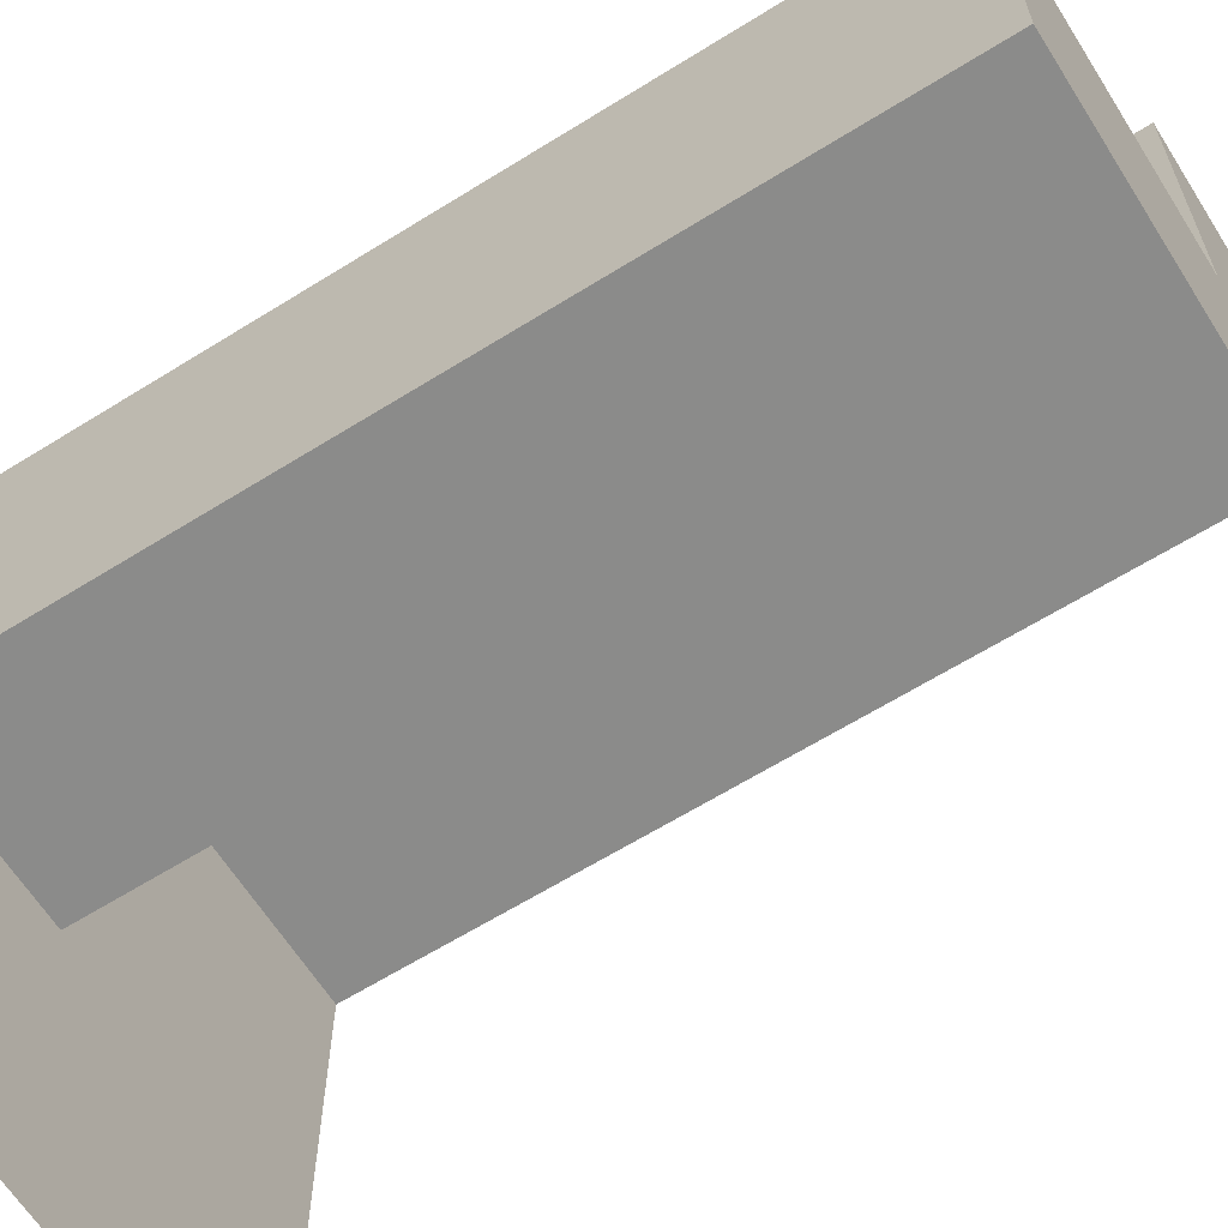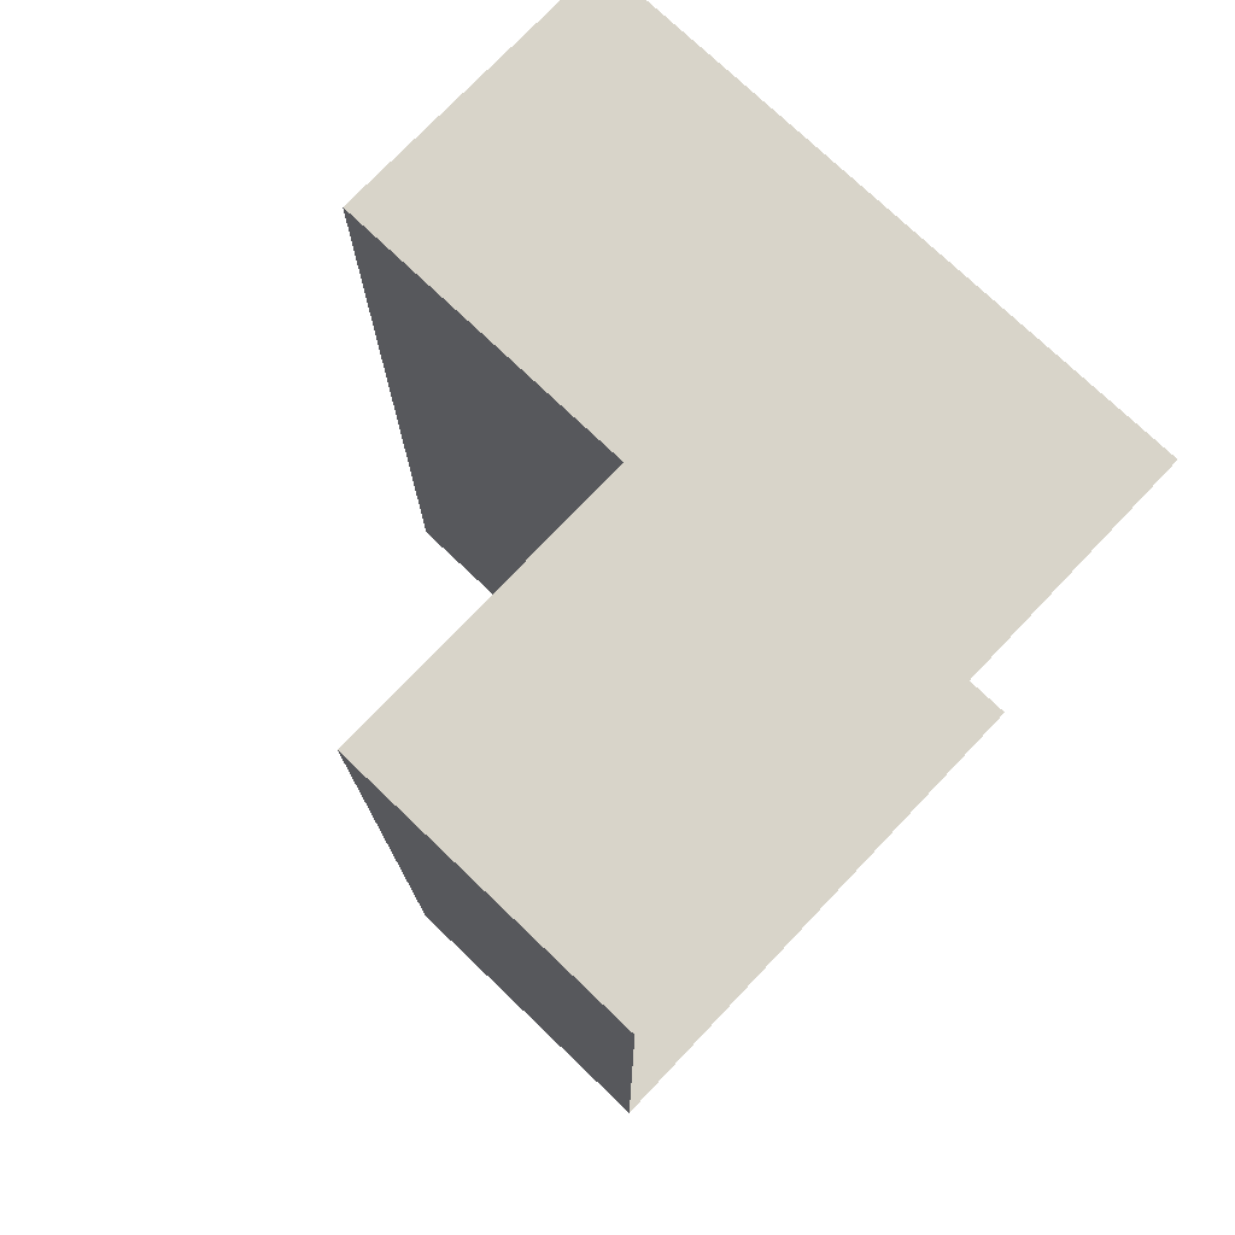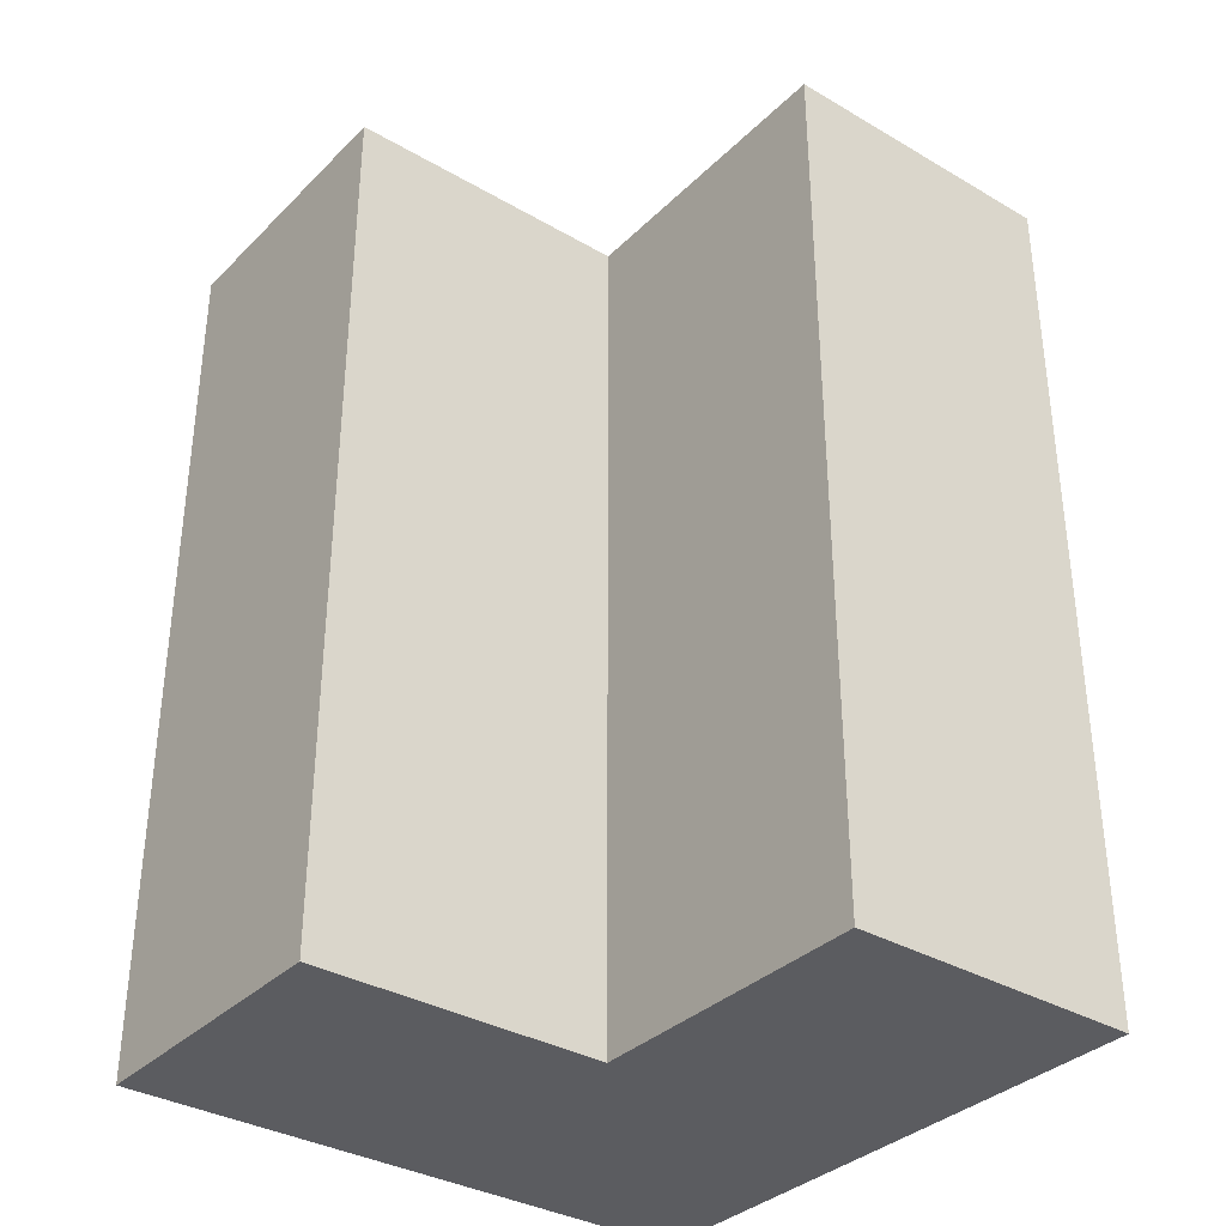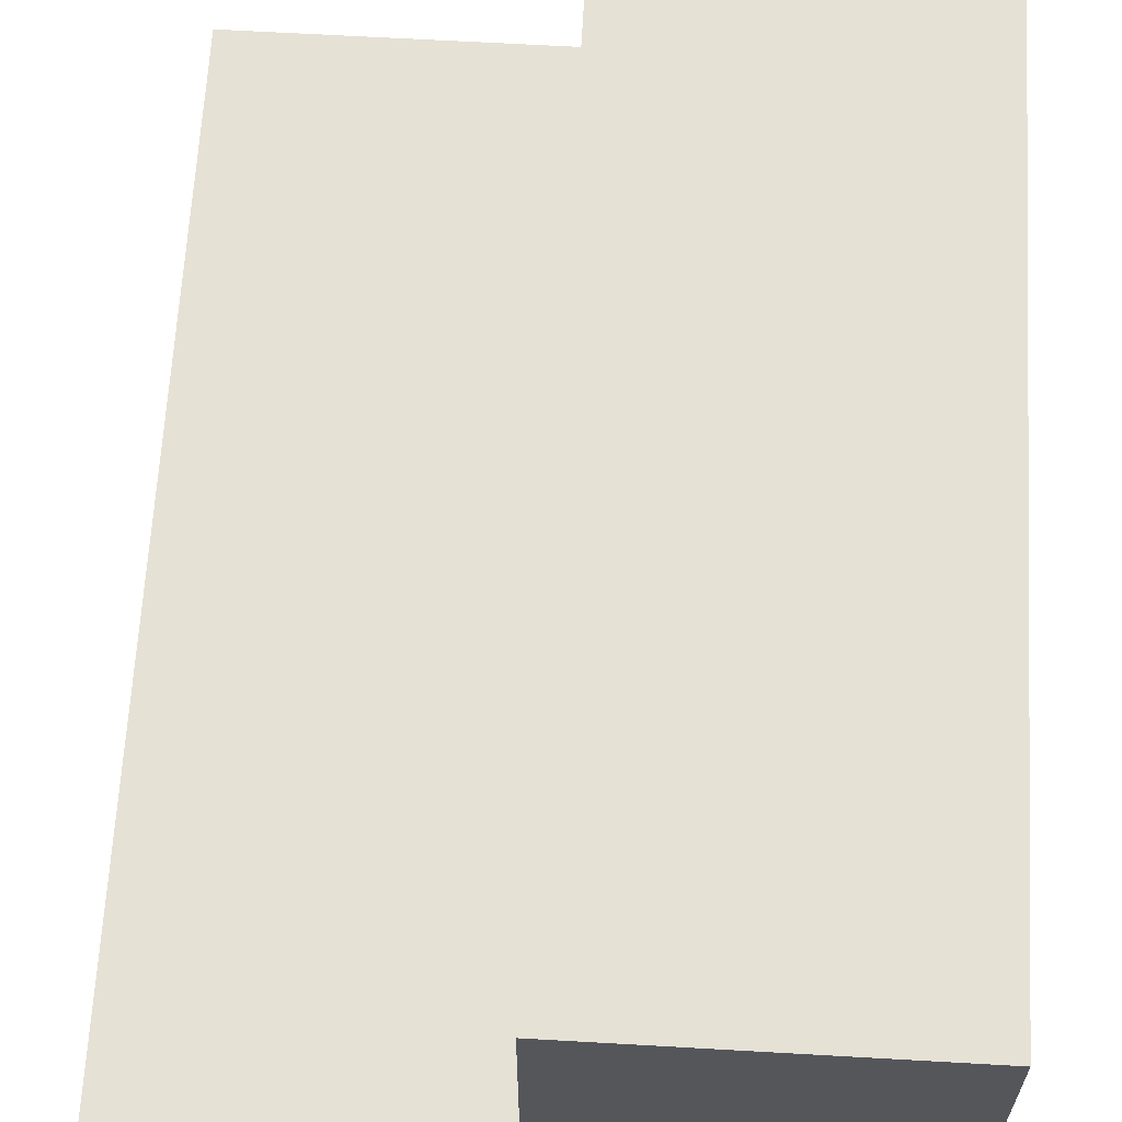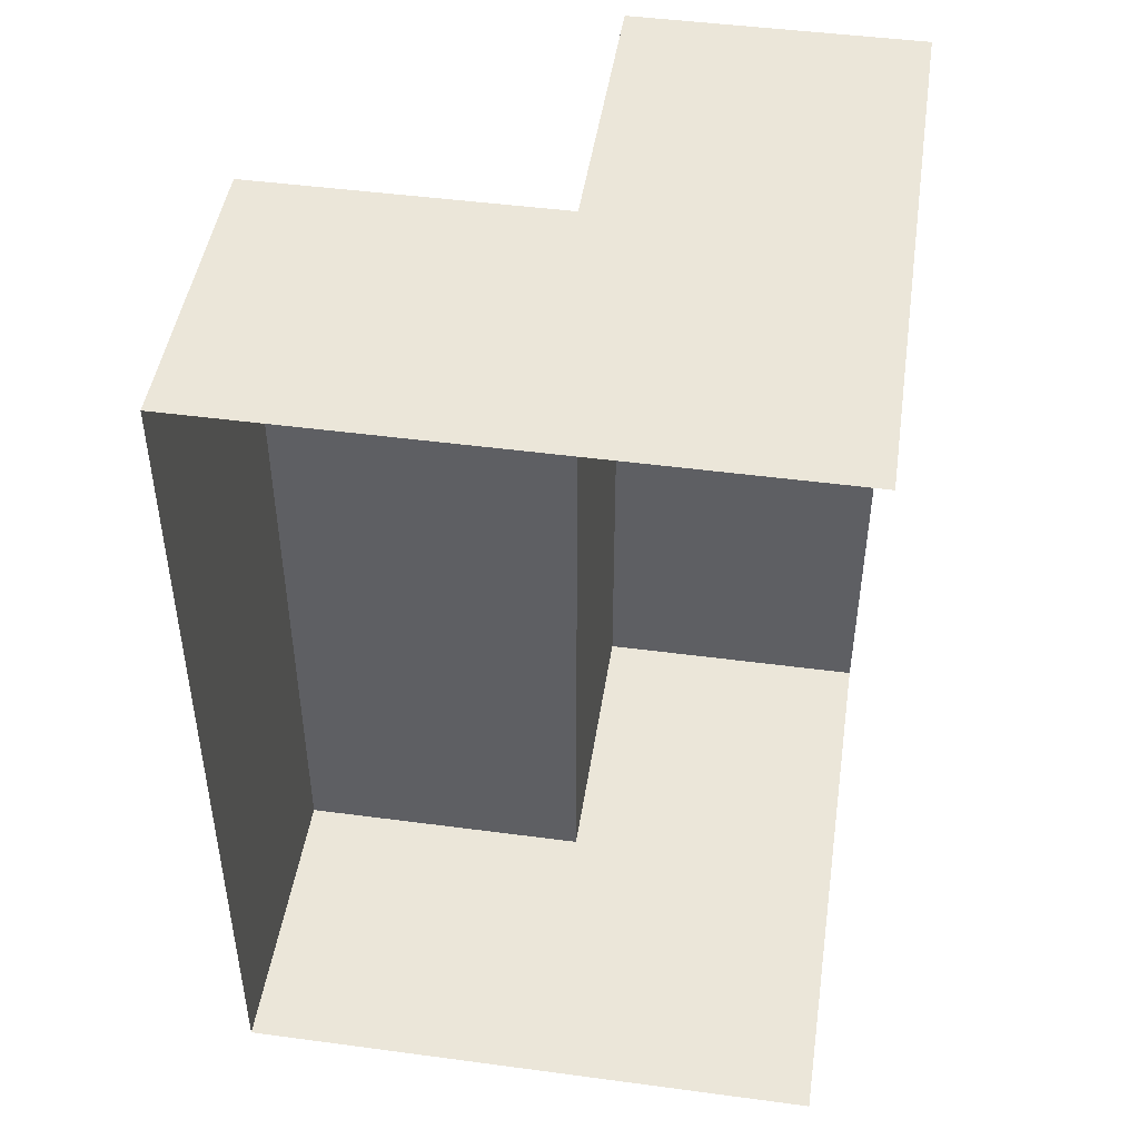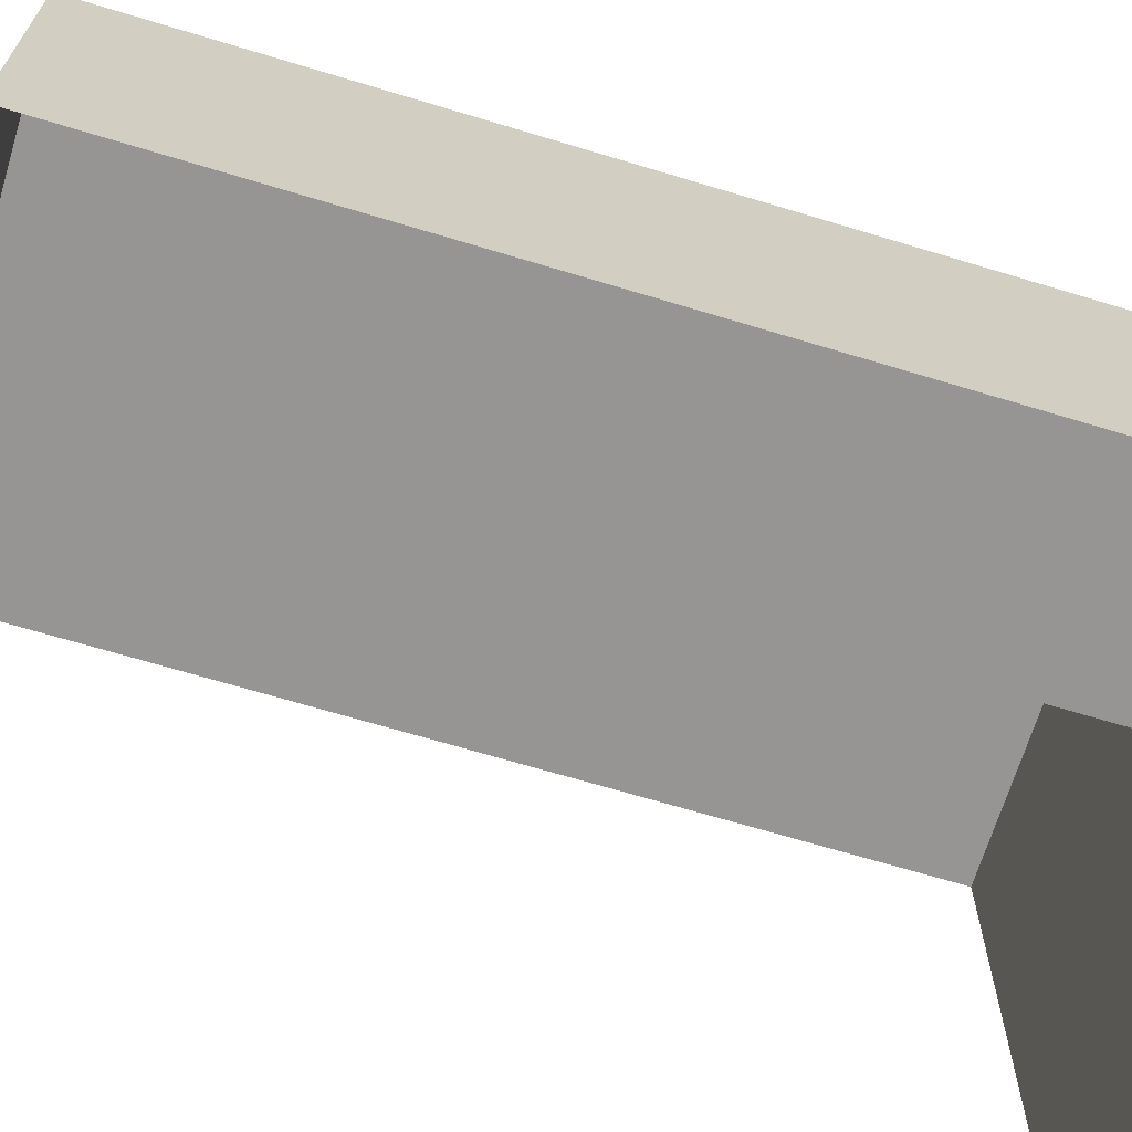
<metadata>
{"format":"obj","ext":"obj","renderer":"f3d","projection":"perspective","resolution":1024,"background":"white","views":[{"elev":-63.7,"azim":-57.8,"up":"+Z"},{"elev":75.7,"azim":43.6,"up":"+Y"},{"elev":-34.7,"azim":-37.9,"up":"+Y"},{"elev":64.6,"azim":3.3,"up":"+Z"},{"elev":46.7,"azim":98.6,"up":"+Y"},{"elev":-67.5,"azim":-106.9,"up":"+Z"}]}
</metadata>
<code>
g Royale_Area_Monitors
v -1 -1.5 0.9643
v -1 1.5 -2.914e-06
v -1 1.5 0.9643
v -1 -1.5 -5.346e-08
v -0.00142 1.5 0.9643
v -1 -1.5 0.9643
v -1 1.5 0.9643
v -0.001424 -1.5 0.9643
v -0.00142 1.5 1.978
v -0.001424 -1.5 0.9643
v -0.00142 1.5 0.9643
v -0.001424 -1.5 1.978
v 0.9986 -1.5 1.978
v -0.00142 1.5 1.978
v 0.9986 1.5 1.978
v -0.001424 -1.5 1.978
v -0.001424 -1.5 0.9643
v 0.9986 -1.5 1.978
v 1 -1.5 7.492e-07
v -0.001424 -1.5 1.978
v -1 -1.5 -5.346e-08
v -1 -1.5 0.9643
v 0.9986 1.5 1.978
v -0.00142 1.5 0.9643
v 1 1.5 -2.112e-06
v -0.00142 1.5 1.978
v -1 1.5 -2.914e-06
v -1 1.5 0.9643
g Royale_Area_Monitors_0
f 3 2 1
f 4 1 2
f 7 6 5
f 8 5 6
f 11 10 9
f 12 9 10
f 15 14 13
f 16 13 14
f 19 18 17
f 20 17 18
f 19 17 21
f 22 21 17
f 25 24 23
f 26 23 24
f 25 27 24
f 28 24 27

</code>
